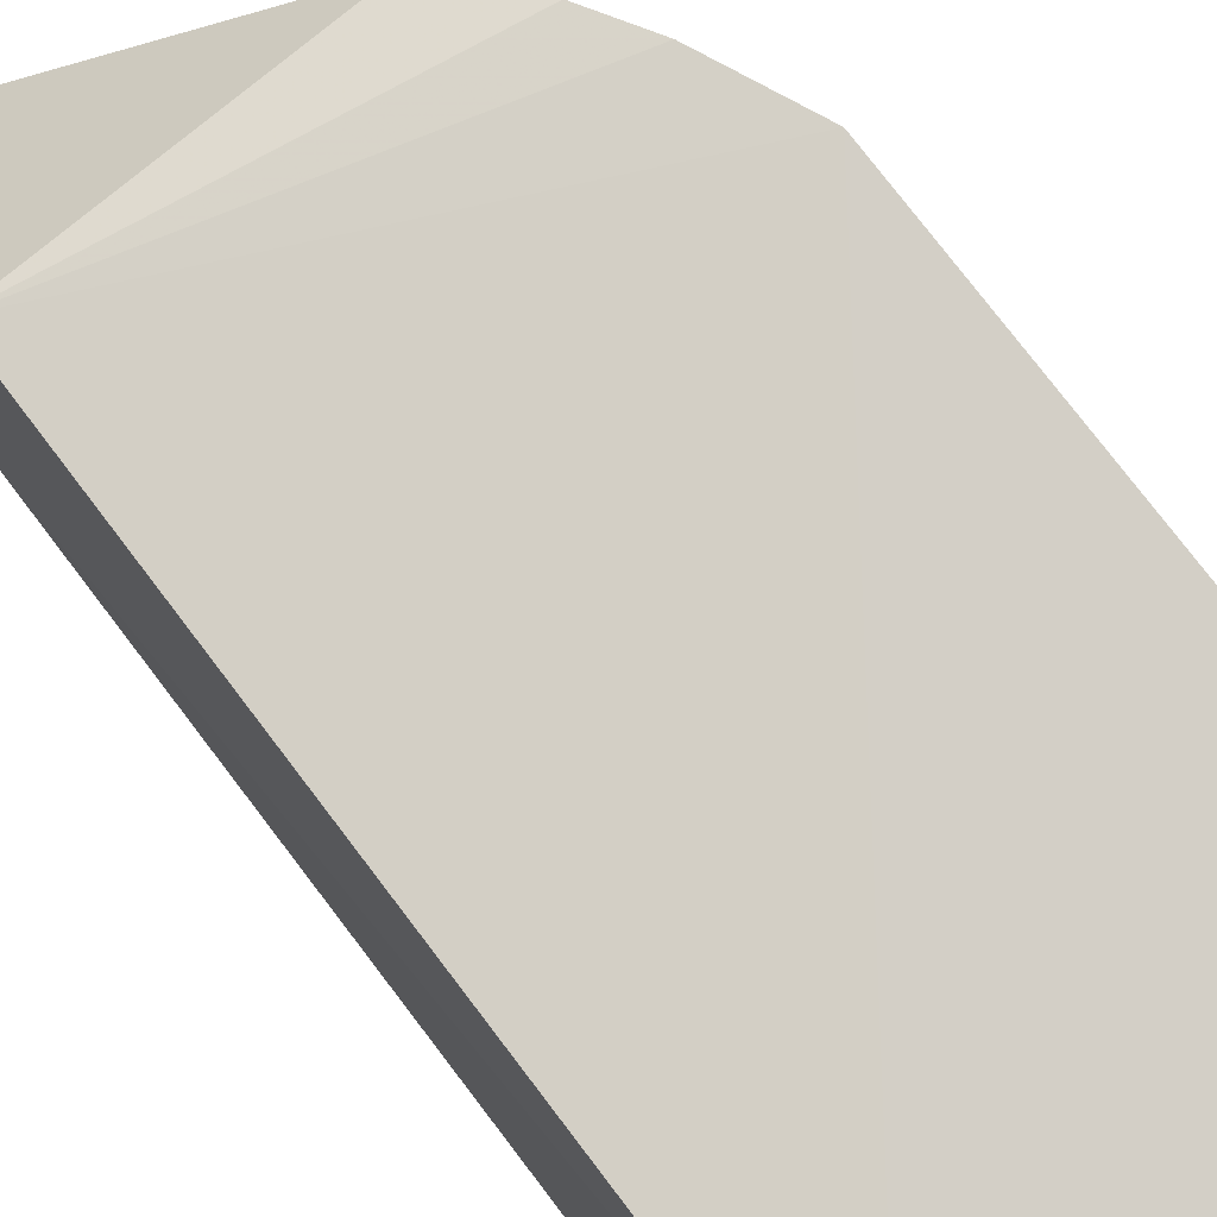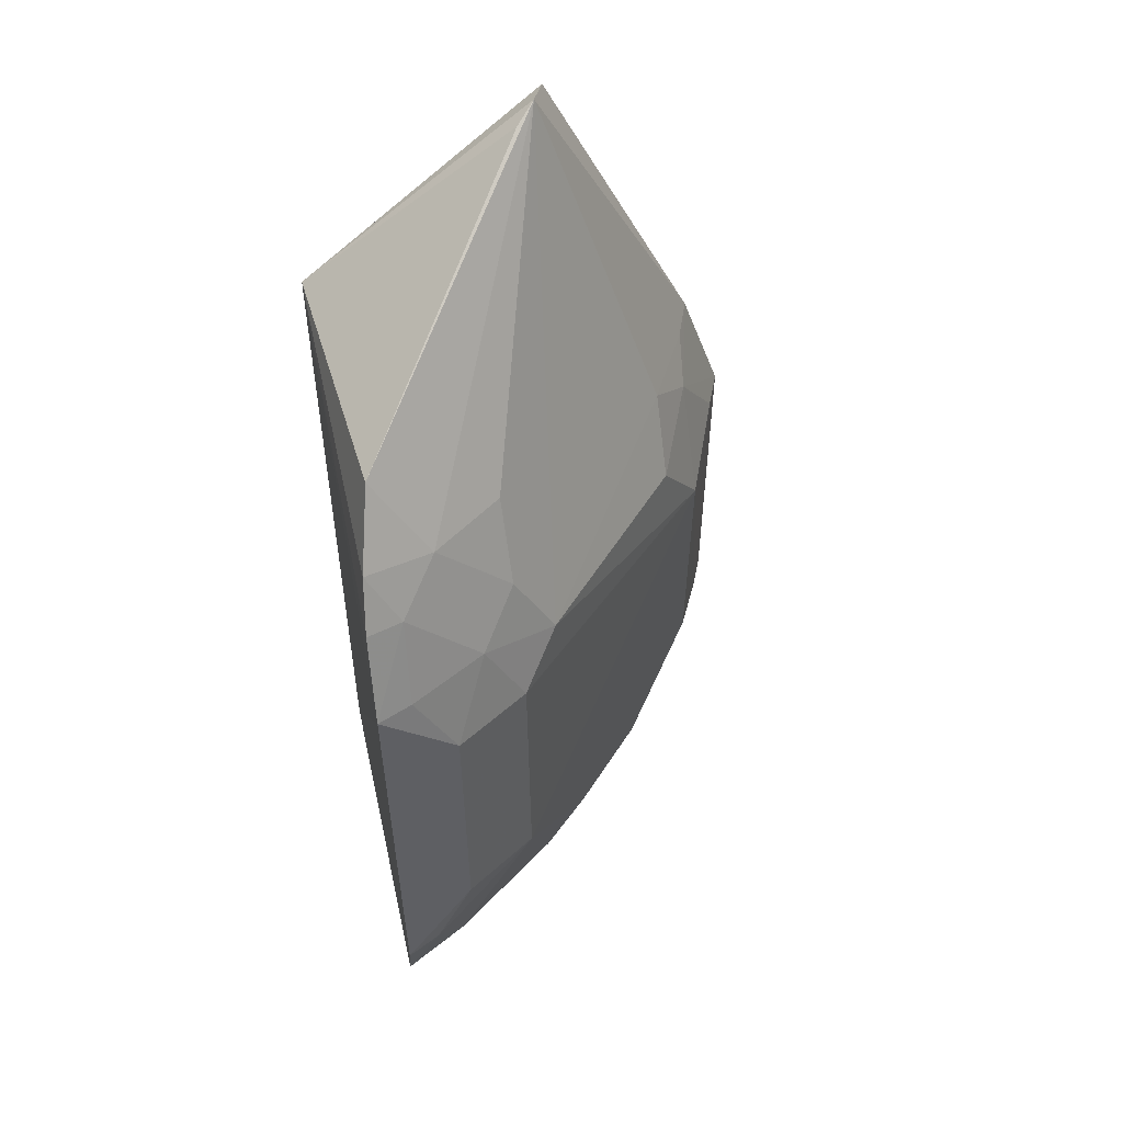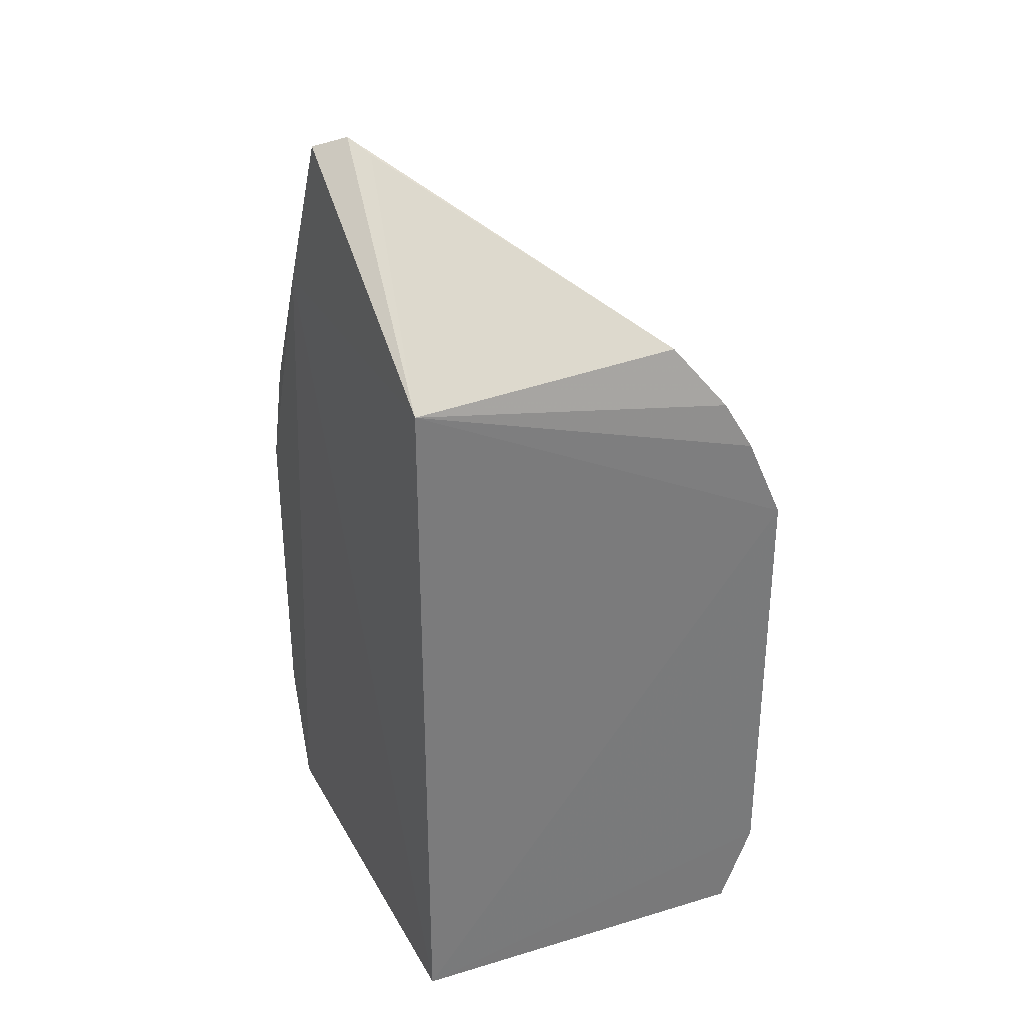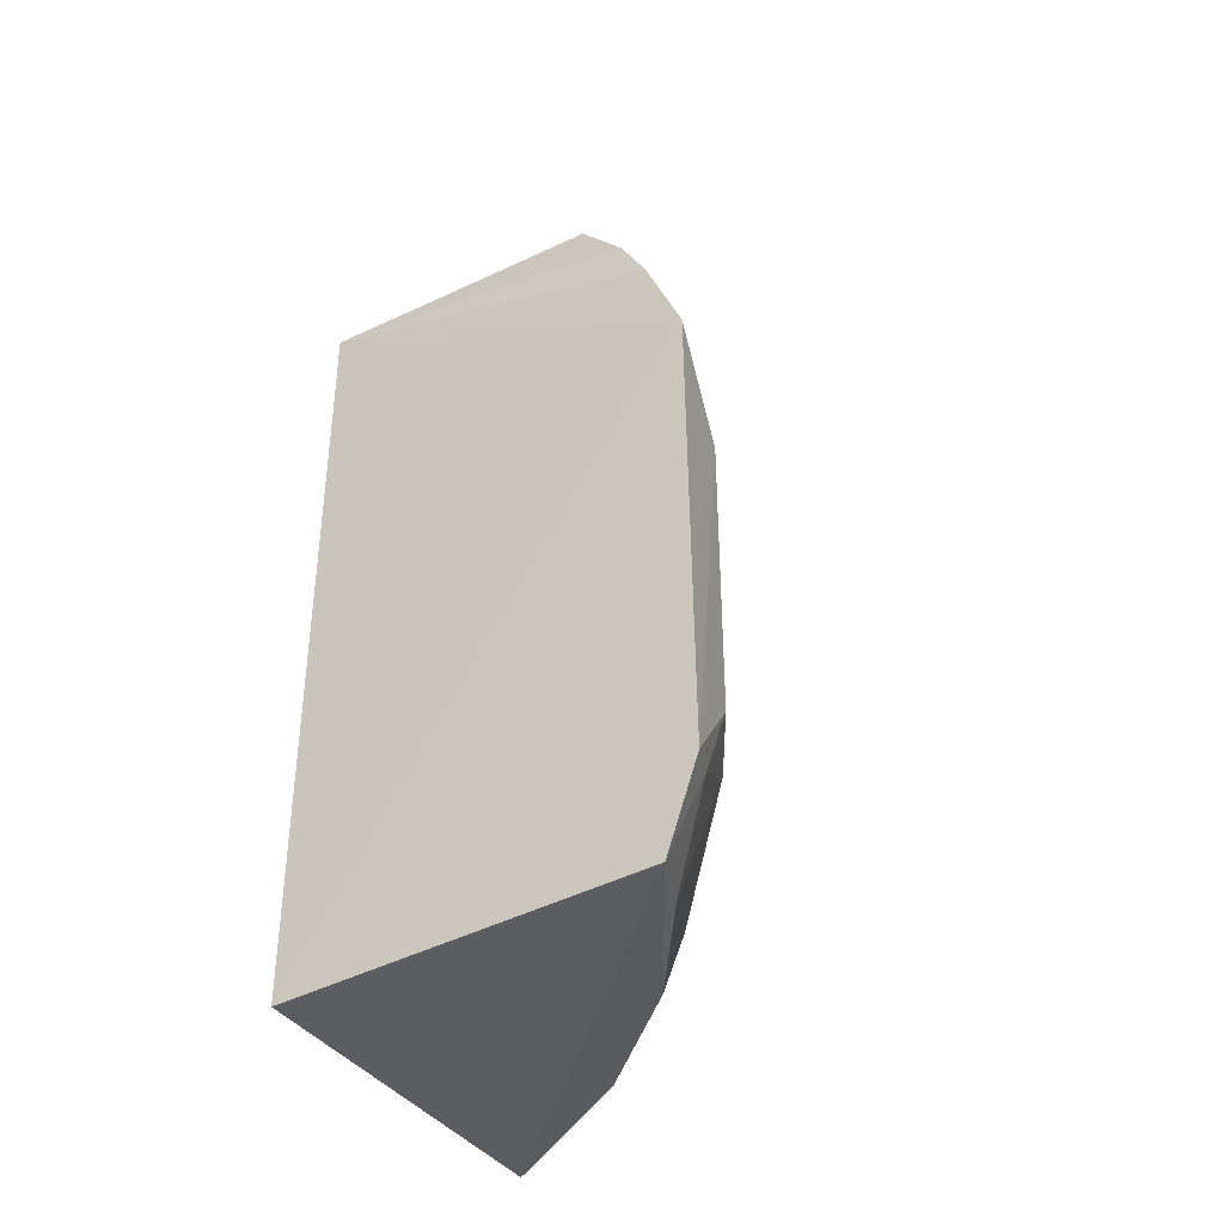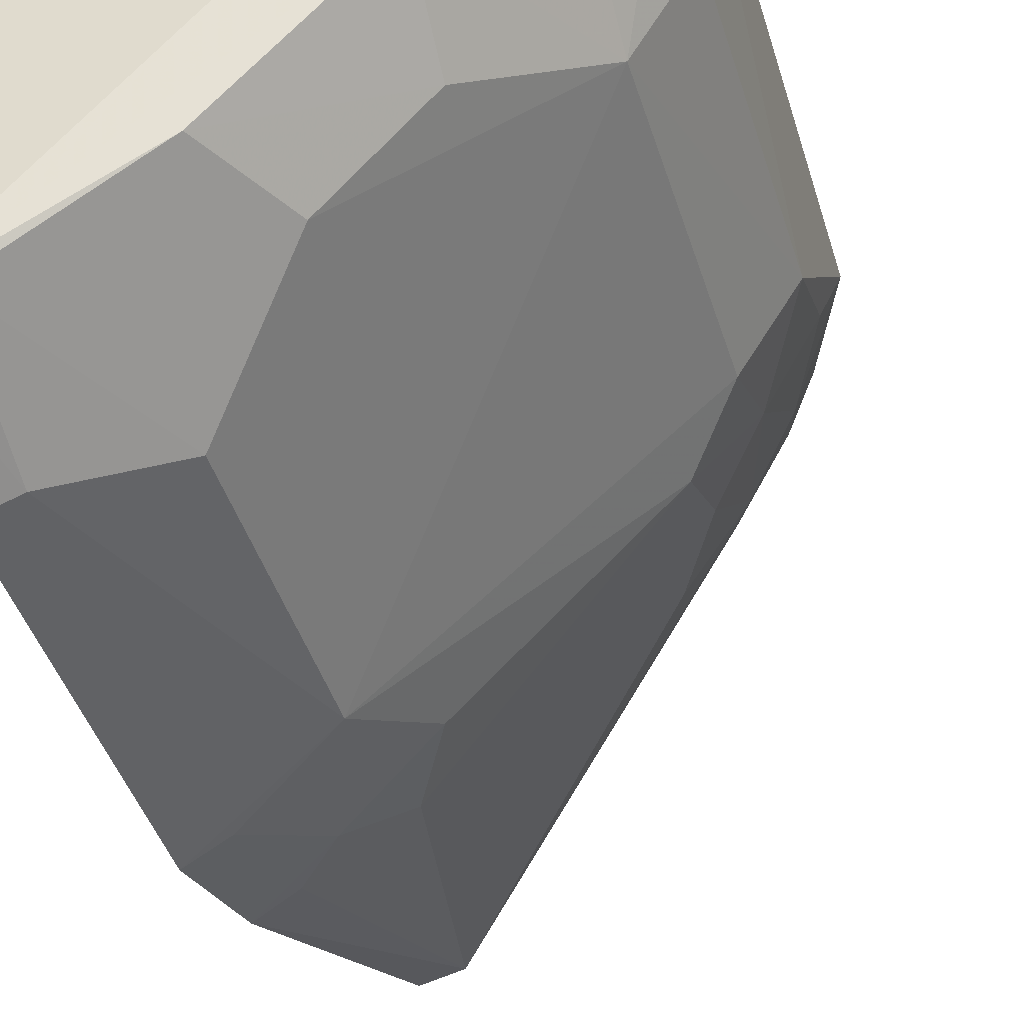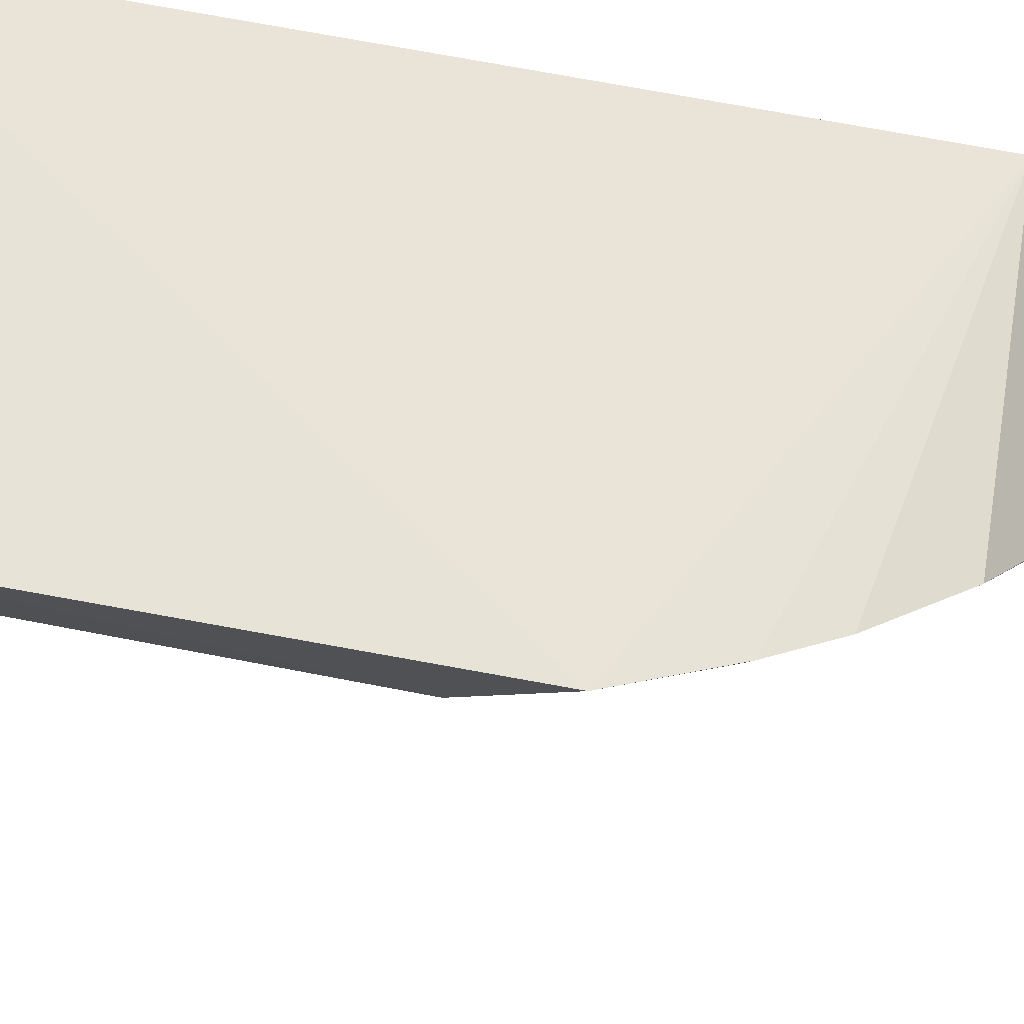
<metadata>
{"format":"obj","ext":"obj","renderer":"f3d","projection":"perspective","resolution":1024,"background":"white","views":[{"elev":79.3,"azim":142.6,"up":"+Y"},{"elev":51.8,"azim":-104.5,"up":"+Z"},{"elev":32.2,"azim":157.0,"up":"+Z"},{"elev":-38.3,"azim":-149.3,"up":"+Z"},{"elev":-40.5,"azim":-164.1,"up":"+Y"},{"elev":64.0,"azim":-78.5,"up":"+Y"}]}
</metadata>
<code>
v -0.01028 -0.01438 0.03358
v -0.009485 -0.01477 0.03331
v -0.009774 -0.008668 0.02876
v -0.01891 -0.008361 0.01058
v -0.01013 -0.01923 0.01384
v -0.01871 -0.008287 0.02617
v -0.009302 -0.01967 0.02204
v -0.009774 -0.008668 0.01031
v -0.01667 -0.008891 0.02907
v -0.0182 -0.01208 0.02185
v -0.009307 -0.01864 0.02511
v -0.009303 -0.01857 0.01068
v -0.01964 -0.008213 0.02404
v -0.0161 -0.01204 0.02693
v -0.0107 -0.01388 0.03323
v -0.01799 -0.008449 0.02743
v -0.01612 -0.01417 0.01285
v -0.01314 -0.0171 0.02291
v -0.009309 -0.01962 0.01377
v -0.009246 -0.01643 0.02908
v -0.01971 -0.008306 0.01276
v -0.01821 -0.01108 0.02389
v -0.01732 -0.01021 0.02697
v -0.01317 -0.01617 0.01093
v -0.01112 -0.01812 0.02392
v -0.01221 -0.01828 0.02089
v -0.01714 -0.01311 0.02294
v -0.01934 -0.01014 0.02193
v -0.0182 -0.01215 0.01489
v -0.01837 -0.009209 0.02601
v -0.01711 -0.01208 0.02491
v -0.01015 -0.0182 0.01087
v -0.0122 -0.01821 0.01487
v -0.01617 -0.01311 0.01088
v -0.01019 -0.01825 0.02494
v -0.01213 -0.01707 0.02492
v -0.01017 -0.01925 0.02194
v -0.01925 -0.009106 0.02395
v -0.01933 -0.01018 0.01492
v -0.01819 -0.01008 0.01085
v -0.01421 -0.01615 0.01294
v -0.01938 -0.009191 0.01287
f 1 2 3
f 11 2 1
f 12 4 8
f 13 6 3
f 13 3 8
f 15 9 1
f 15 1 3
f 15 3 9
f 16 9 3
f 16 3 6
f 19 7 5
f 19 5 12
f 20 11 7
f 20 19 12
f 20 7 19
f 20 2 11
f 20 3 2
f 20 12 8
f 20 8 3
f 21 13 8
f 21 8 4
f 23 14 1
f 23 1 9
f 23 9 16
f 25 7 11
f 26 5 7
f 26 25 18
f 27 26 18
f 27 10 26
f 27 22 10
f 27 1 14
f 28 13 21
f 28 10 22
f 29 10 28
f 29 26 10
f 30 6 13
f 30 22 23
f 30 23 16
f 30 16 6
f 31 23 22
f 31 14 23
f 31 27 14
f 31 22 27
f 32 24 12
f 32 12 5
f 33 5 26
f 33 26 29
f 33 32 5
f 33 24 32
f 34 24 17
f 34 4 12
f 34 12 24
f 34 17 29
f 35 25 11
f 35 11 1
f 36 18 25
f 36 27 18
f 36 1 27
f 36 35 1
f 36 25 35
f 37 26 7
f 37 7 25
f 37 25 26
f 38 28 22
f 38 13 28
f 38 30 13
f 38 22 30
f 39 29 28
f 39 28 21
f 40 34 29
f 40 4 34
f 41 17 24
f 41 24 33
f 41 33 29
f 41 29 17
f 42 21 4
f 42 4 40
f 42 39 21
f 42 40 29
f 42 29 39

</code>
